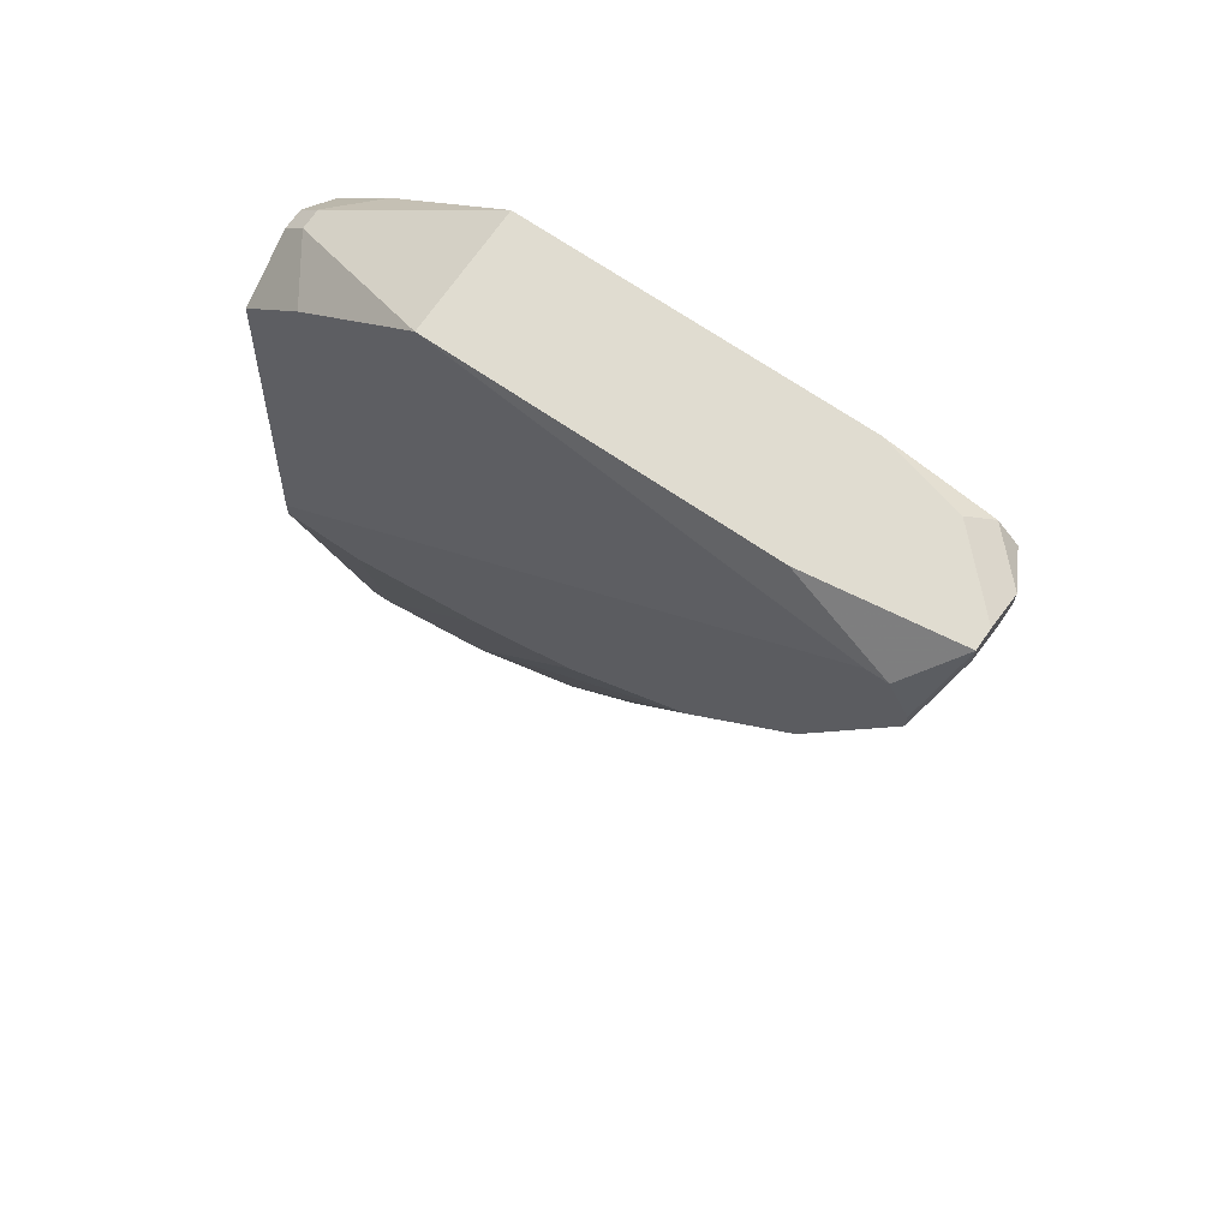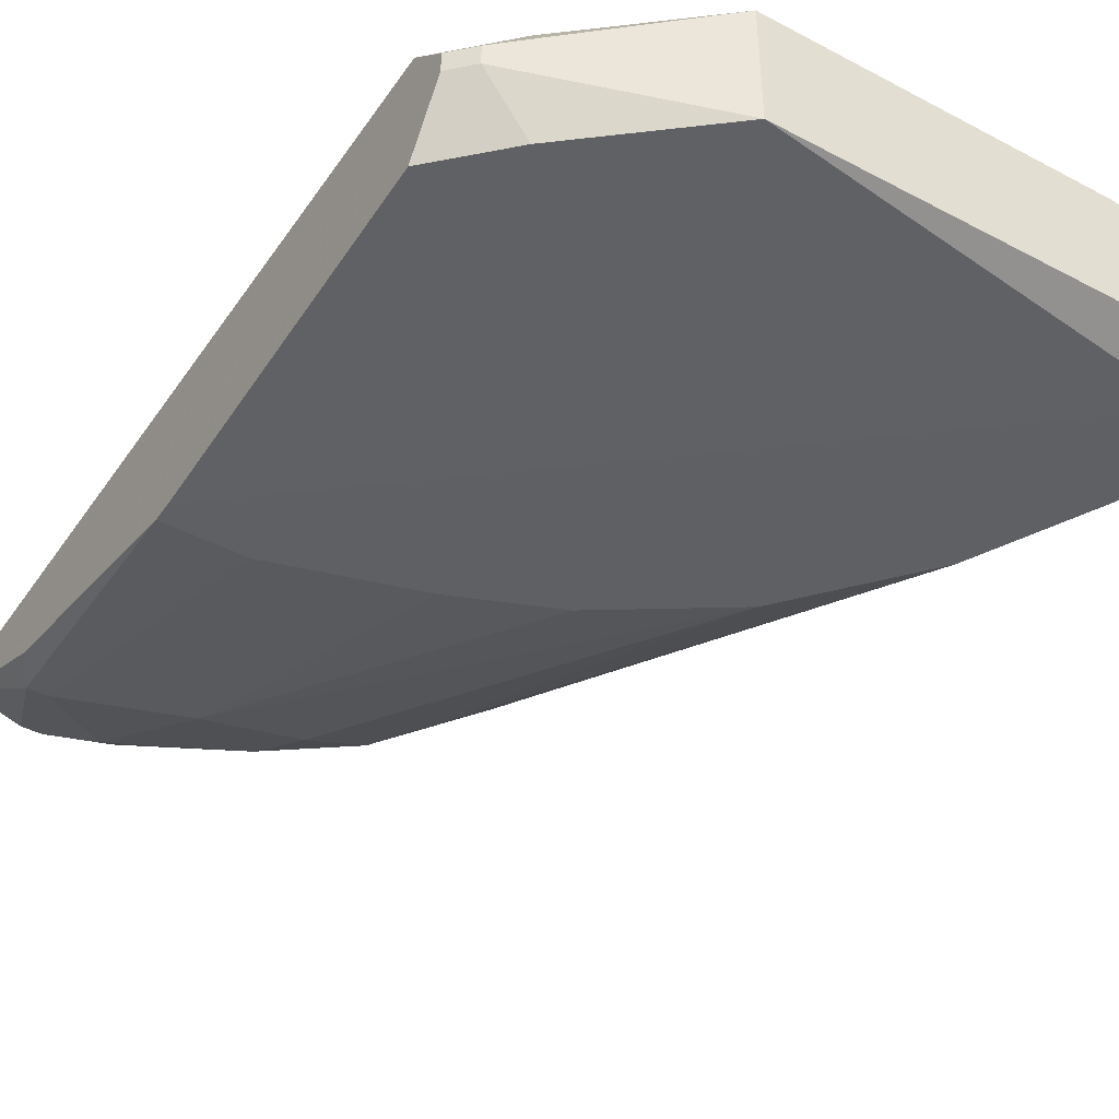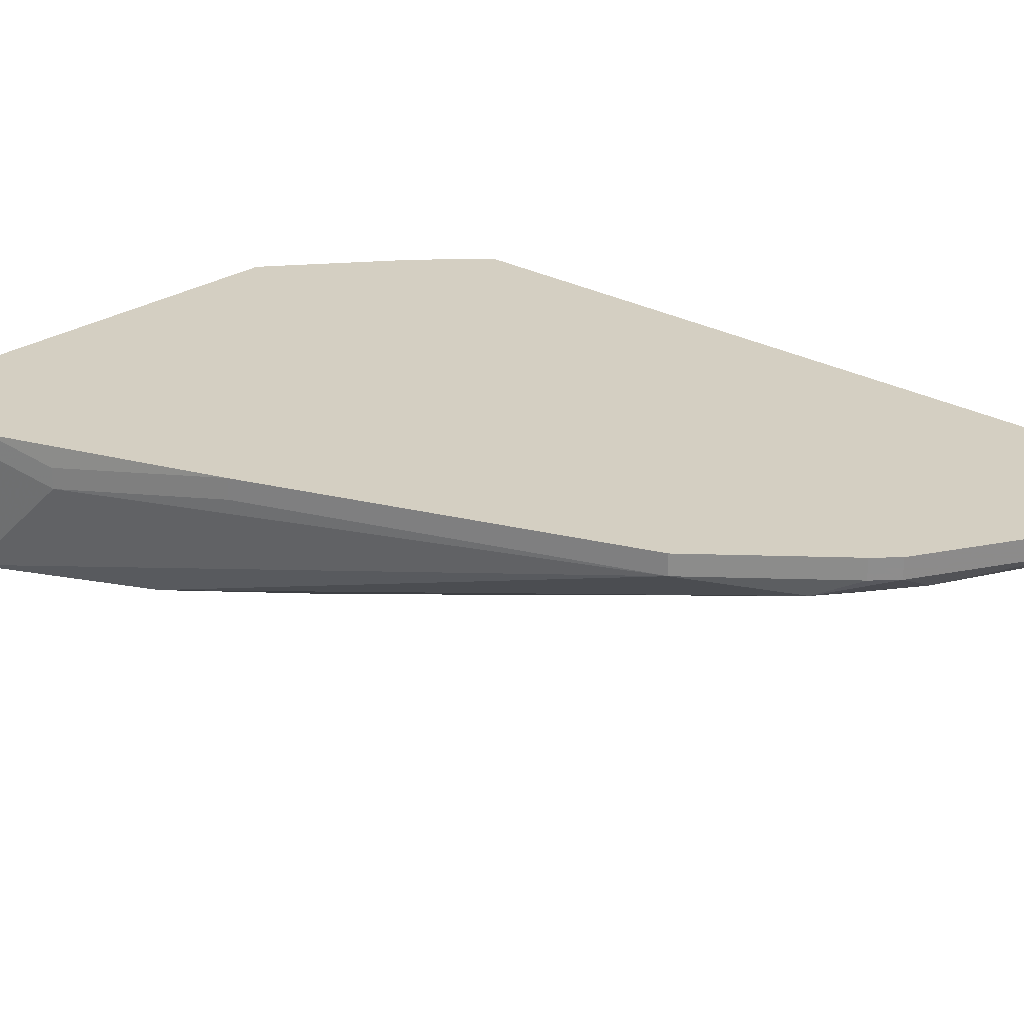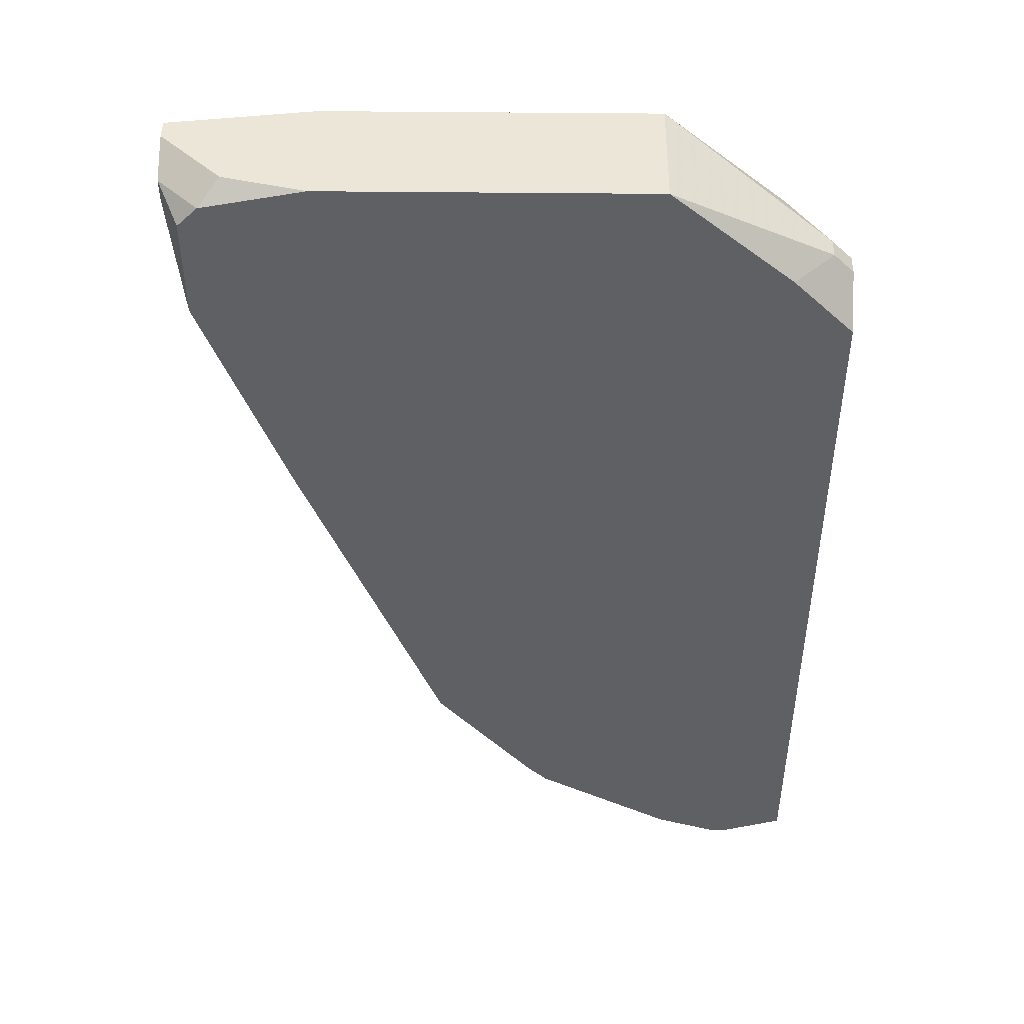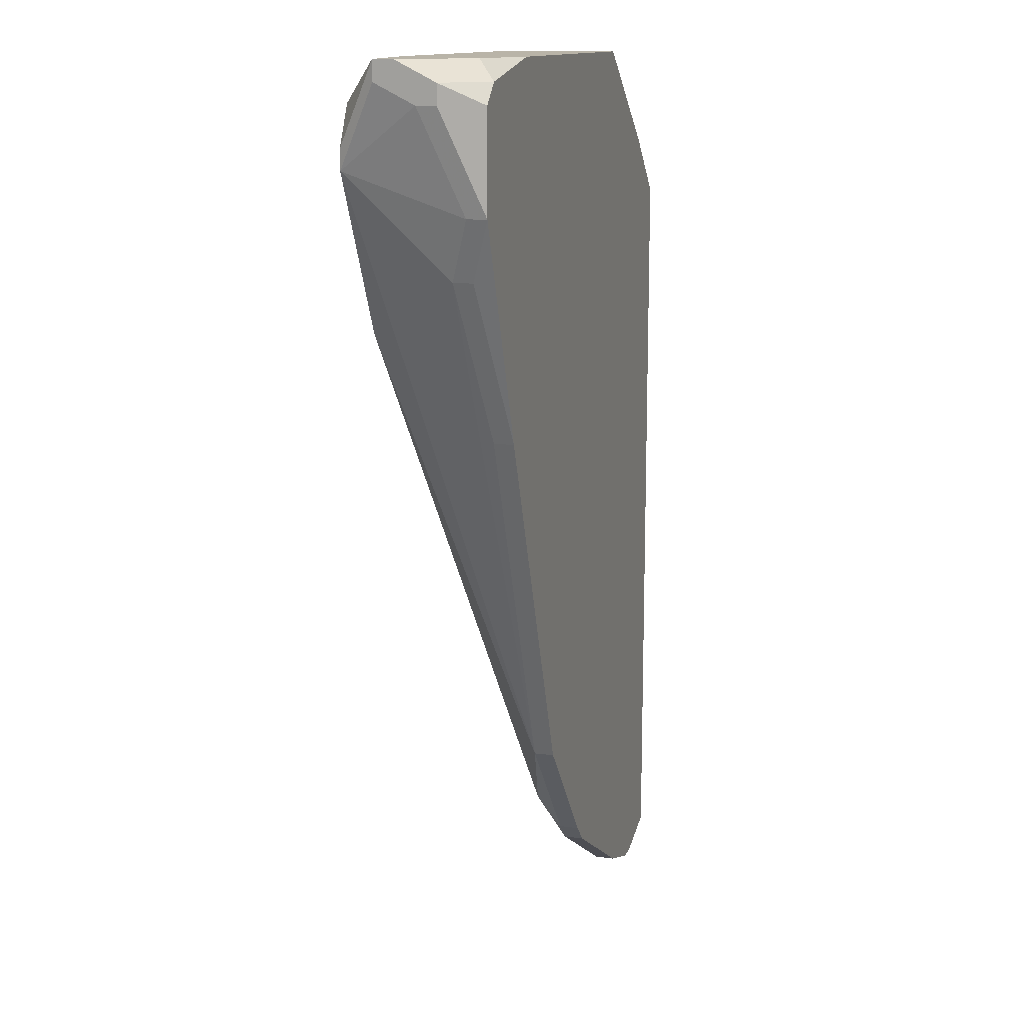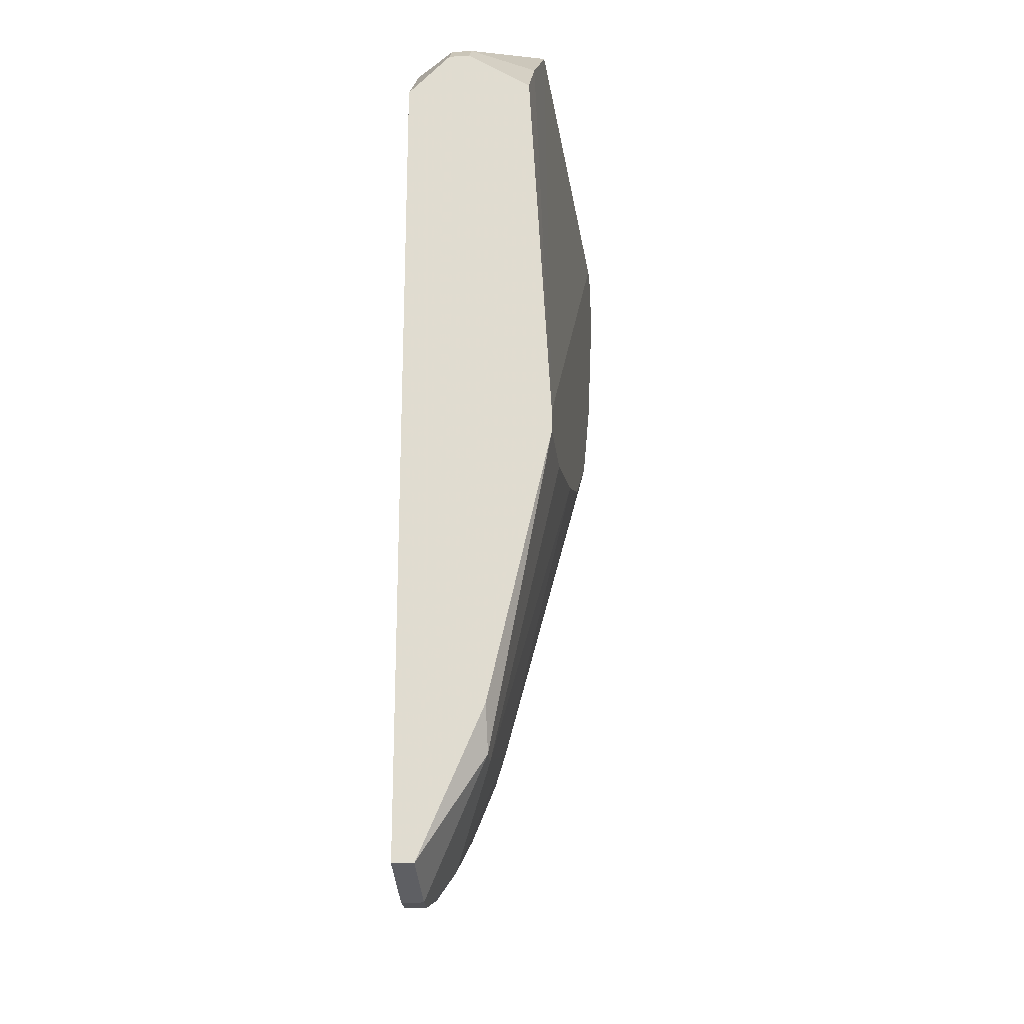
<metadata>
{"format":"obj","ext":"obj","renderer":"f3d","projection":"perspective","resolution":1024,"background":"white","views":[{"elev":69.5,"azim":-145.6,"up":"+Y"},{"elev":-43.0,"azim":148.0,"up":"+Z"},{"elev":25.6,"azim":-47.4,"up":"+Z"},{"elev":46.2,"azim":0.7,"up":"+Y"},{"elev":13.3,"azim":-72.8,"up":"+Y"},{"elev":-23.5,"azim":95.9,"up":"+Y"}]}
</metadata>
<code>
v -0.03302 -0.007272 0.003636
v 0.0002241 -0.01143 0.004675
v 0.0002241 -0.01143 0.003636
v 0.0002241 -0.01351 0.006753
v -0.03302 -0.007272 0.004675
v 0.0002241 -0.01351 0.0005194
v 0.0002241 -0.0322 -0.0005194
v -0.03302 -0.006233 0.004675
v -0.03302 -0.006233 0.001558
v 0.0002241 -0.03324 -0.0005194
v 0.0002241 -0.04675 0.002597
v -0.03302 -0.005194 0.001558
v 0.0002241 -0.05402 0.006753
v 0.0002241 -0.05402 0.005714
v -0.0008148 -0.01039 0.004675
v -0.03302 -0.005194 0.002597
v -0.03198 -0.01247 0.005714
v -0.0008148 -0.01039 0.003636
v -0.0008148 -0.04883 0.002597
v -0.001854 -0.04883 0.002597
v -0.03198 -0.01247 0.006753
v -0.002892 -0.01039 0.006753
v -0.002892 -0.01039 0.0005194
v -0.003931 -0.03324 -0.0005194
v -0.03198 -0.01039 -0.0005194
v -0.002892 -0.05506 0.006753
v -0.003931 -0.05506 0.006753
v -0.03198 -0.00935 -0.0005194
v -0.002892 -0.05506 0.005714
v -0.003931 -0.05506 0.005714
v -0.006009 -0.05298 0.004675
v -0.007048 -0.05402 0.006753
v -0.007048 -0.05402 0.005714
v -0.008087 -0.04675 0.002597
v -0.009126 -0.005194 0.006753
v -0.009126 -0.005194 0.0005194
v -0.0112 -0.03117 -0.0005194
v -0.01224 -0.04987 0.004675
v -0.01328 -0.04675 0.003636
v -0.01432 -0.04987 0.006753
v -0.01432 -0.04987 0.005714
v -0.01536 -0.04883 0.006753
v -0.01536 -0.04883 0.005714
v -0.0164 -0.02909 -0.0005194
v -0.0164 -0.04675 0.004675
v -0.02055 -0.04259 0.006753
v -0.02055 -0.04259 0.005714
v -0.02263 -0.02493 -0.0005194
v -0.02575 -0.005194 0.006753
v -0.02575 -0.005194 0.0005194
v -0.02783 -0.0187 -0.0005194
v -0.02783 -0.02389 0.006753
v -0.02783 -0.02389 0.005714
v -0.0299 -0.005194 0.005714
v -0.03094 -0.006233 0.006753
v -0.03094 -0.007272 -0.0005194
v -0.0299 -0.007272 -0.0005194
v -0.03094 -0.01558 0.005714
v -0.03094 -0.01558 0.004675
v -0.03198 -0.007272 0.006753
f 47 51 45
f 19 10 11
f 50 56 12
f 24 10 19
f 24 19 20
f 34 20 31
f 48 44 34
f 48 45 51
f 23 18 6
f 23 6 7
f 23 7 36
f 23 36 18
f 3 6 18
f 57 56 50
f 57 50 36
f 57 36 7
f 25 51 47
f 37 34 44
f 37 24 20
f 37 20 34
f 39 48 34
f 39 34 31
f 39 45 48
f 8 5 21
f 8 21 60
f 8 60 55
f 8 55 54
f 8 54 16
f 49 35 36
f 49 36 50
f 49 50 12
f 49 12 16
f 49 16 54
f 49 54 55
f 14 19 11
f 14 11 10
f 14 10 7
f 14 7 6
f 14 6 3
f 14 3 2
f 14 2 4
f 14 4 13
f 1 5 8
f 1 8 16
f 1 16 12
f 1 12 9
f 1 9 25
f 28 25 9
f 28 9 12
f 28 12 56
f 28 56 57
f 28 57 7
f 28 7 10
f 28 10 24
f 28 24 37
f 28 37 44
f 28 44 48
f 28 48 51
f 28 51 25
f 59 25 47
f 15 35 22
f 15 22 4
f 15 4 2
f 15 2 3
f 15 3 18
f 15 18 36
f 15 36 35
f 29 30 31
f 29 31 20
f 29 20 19
f 29 19 14
f 43 47 45
f 43 45 41
f 38 41 45
f 38 45 39
f 38 39 31
f 33 41 38
f 33 38 31
f 33 31 30
f 58 52 21
f 17 59 58
f 17 58 21
f 17 21 5
f 17 5 1
f 17 1 25
f 17 25 59
f 53 59 47
f 53 47 46
f 53 46 52
f 53 52 58
f 53 58 59
f 26 29 14
f 26 14 13
f 26 27 30
f 26 30 29
f 42 43 41
f 42 41 40
f 42 46 47
f 42 47 43
f 32 33 30
f 32 30 27
f 32 27 26
f 32 26 13
f 32 13 4
f 32 4 22
f 32 22 35
f 32 35 49
f 32 49 55
f 32 55 60
f 32 60 21
f 32 21 52
f 32 52 46
f 32 46 42
f 32 42 40
f 32 40 41
f 32 41 33

</code>
